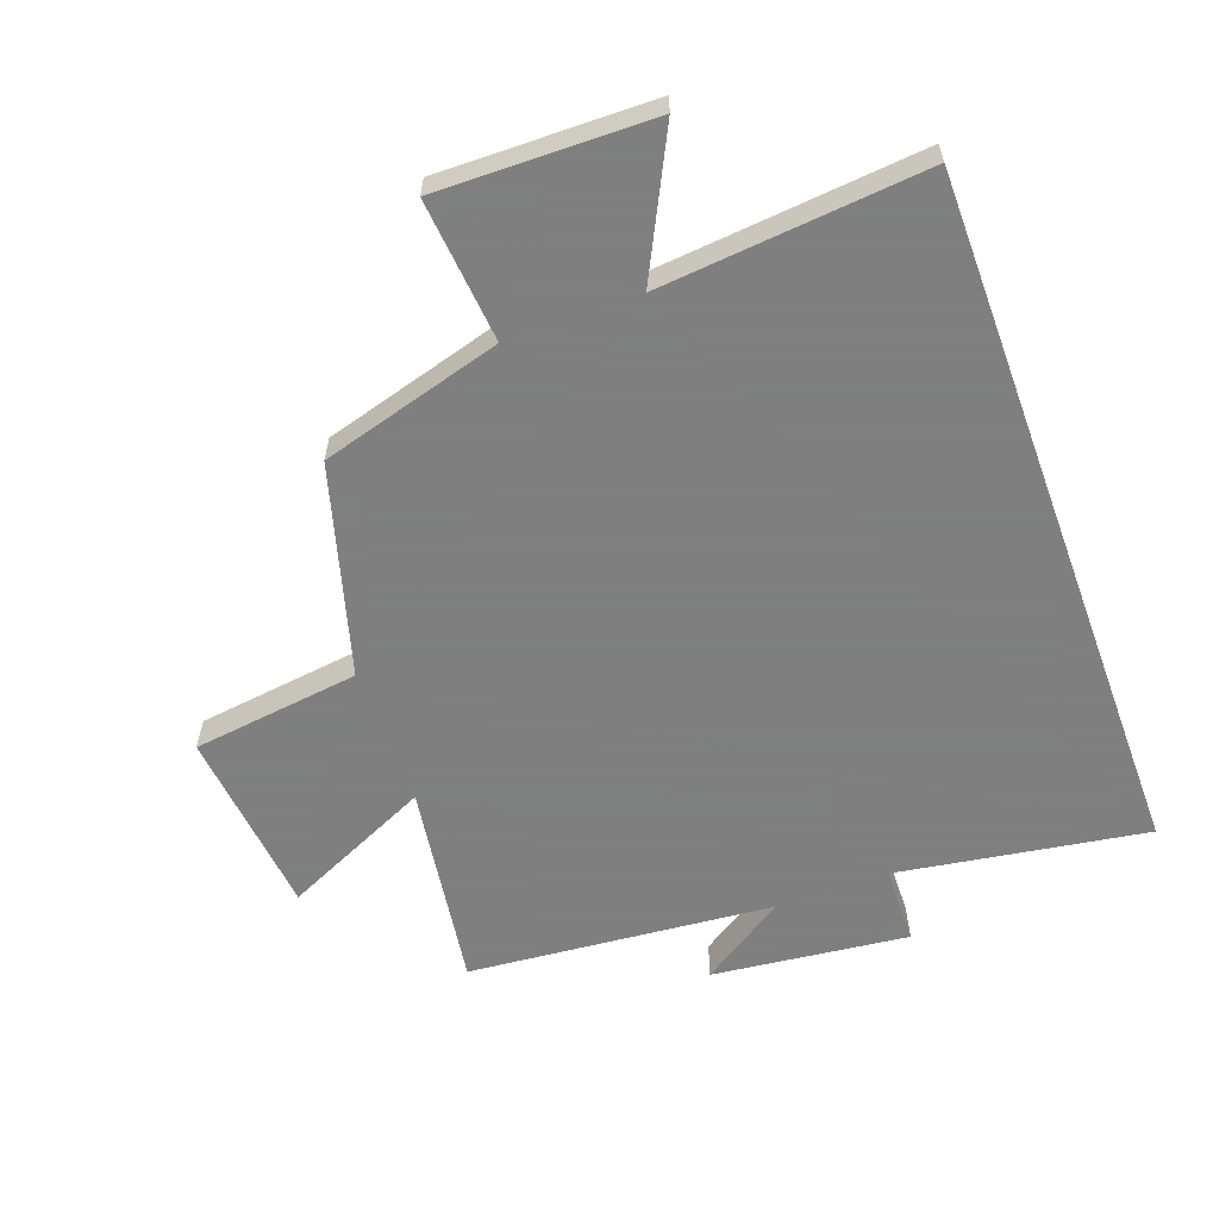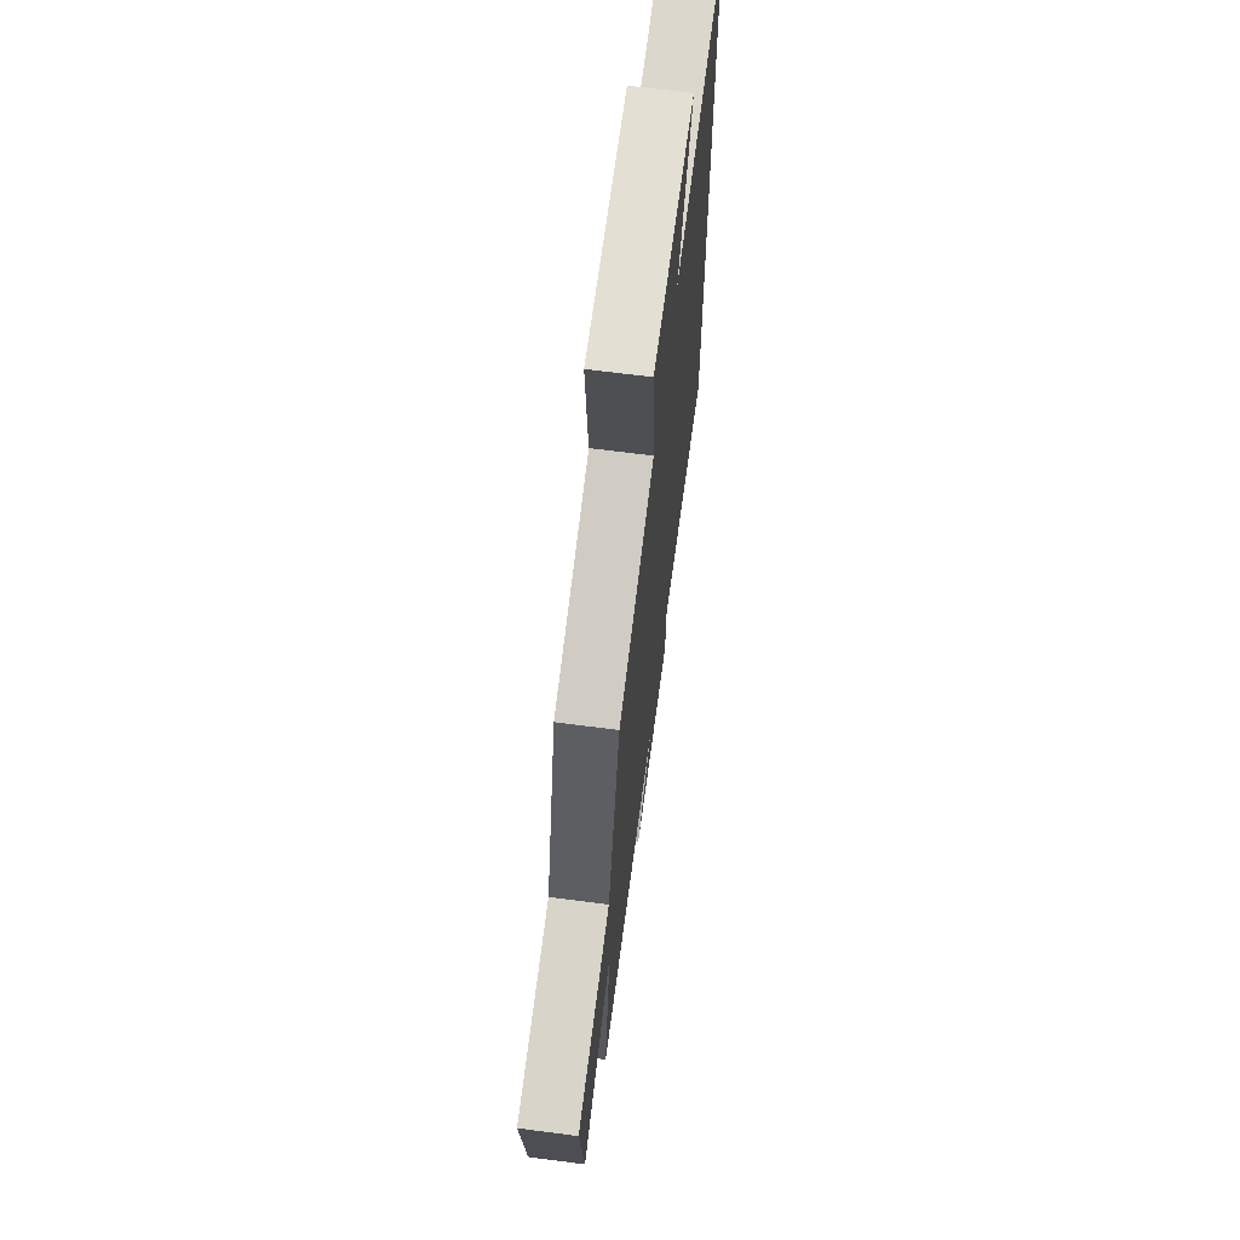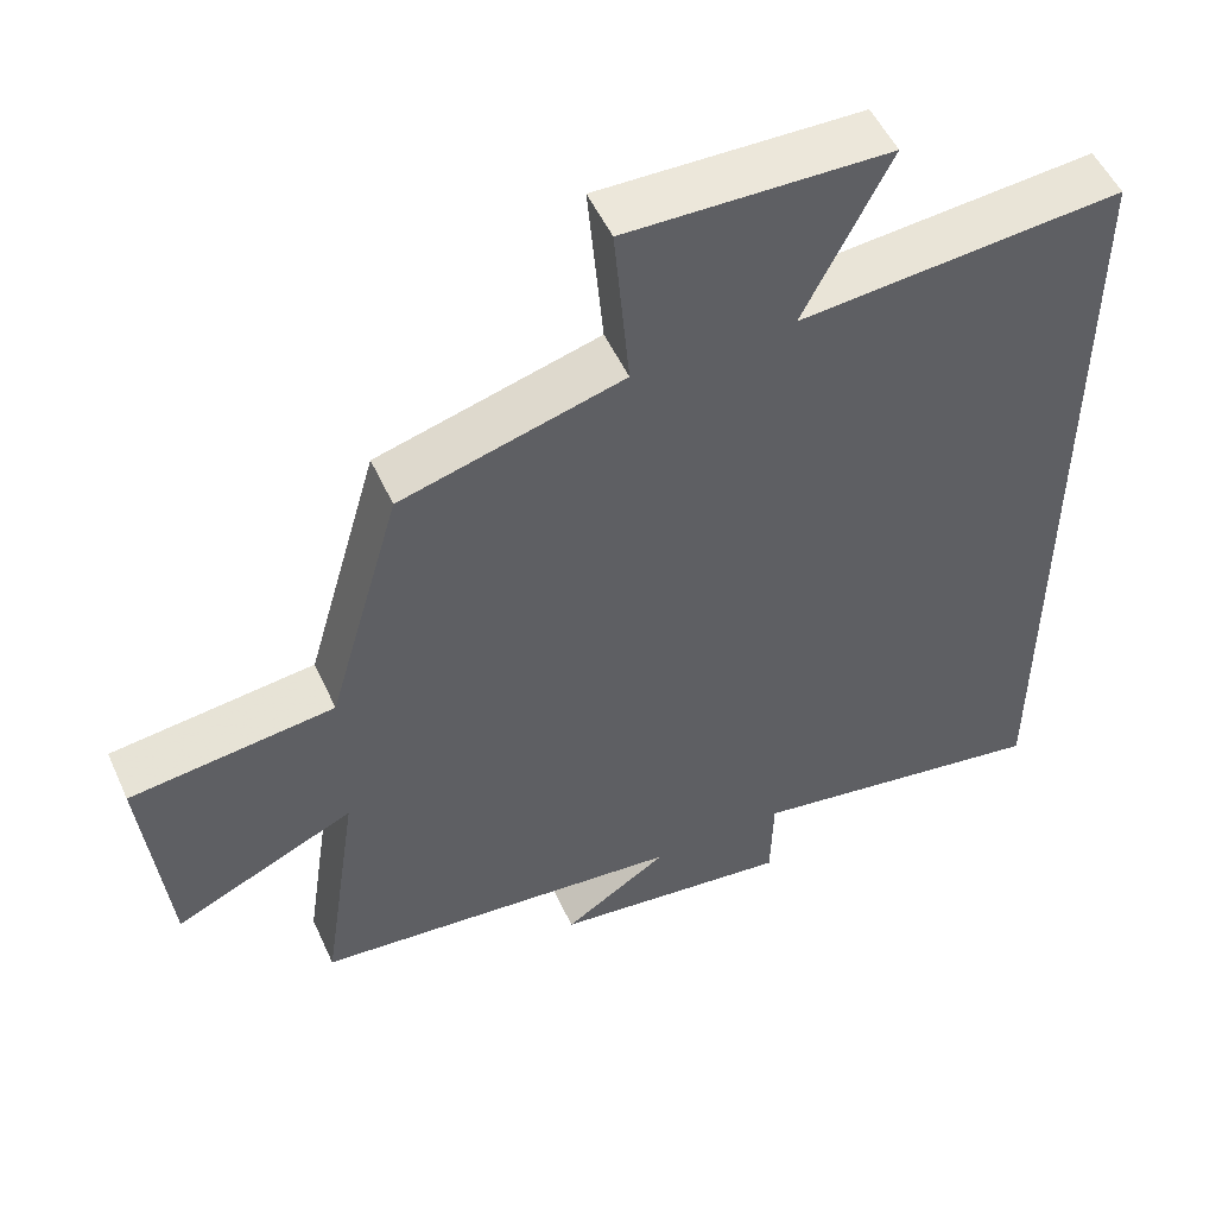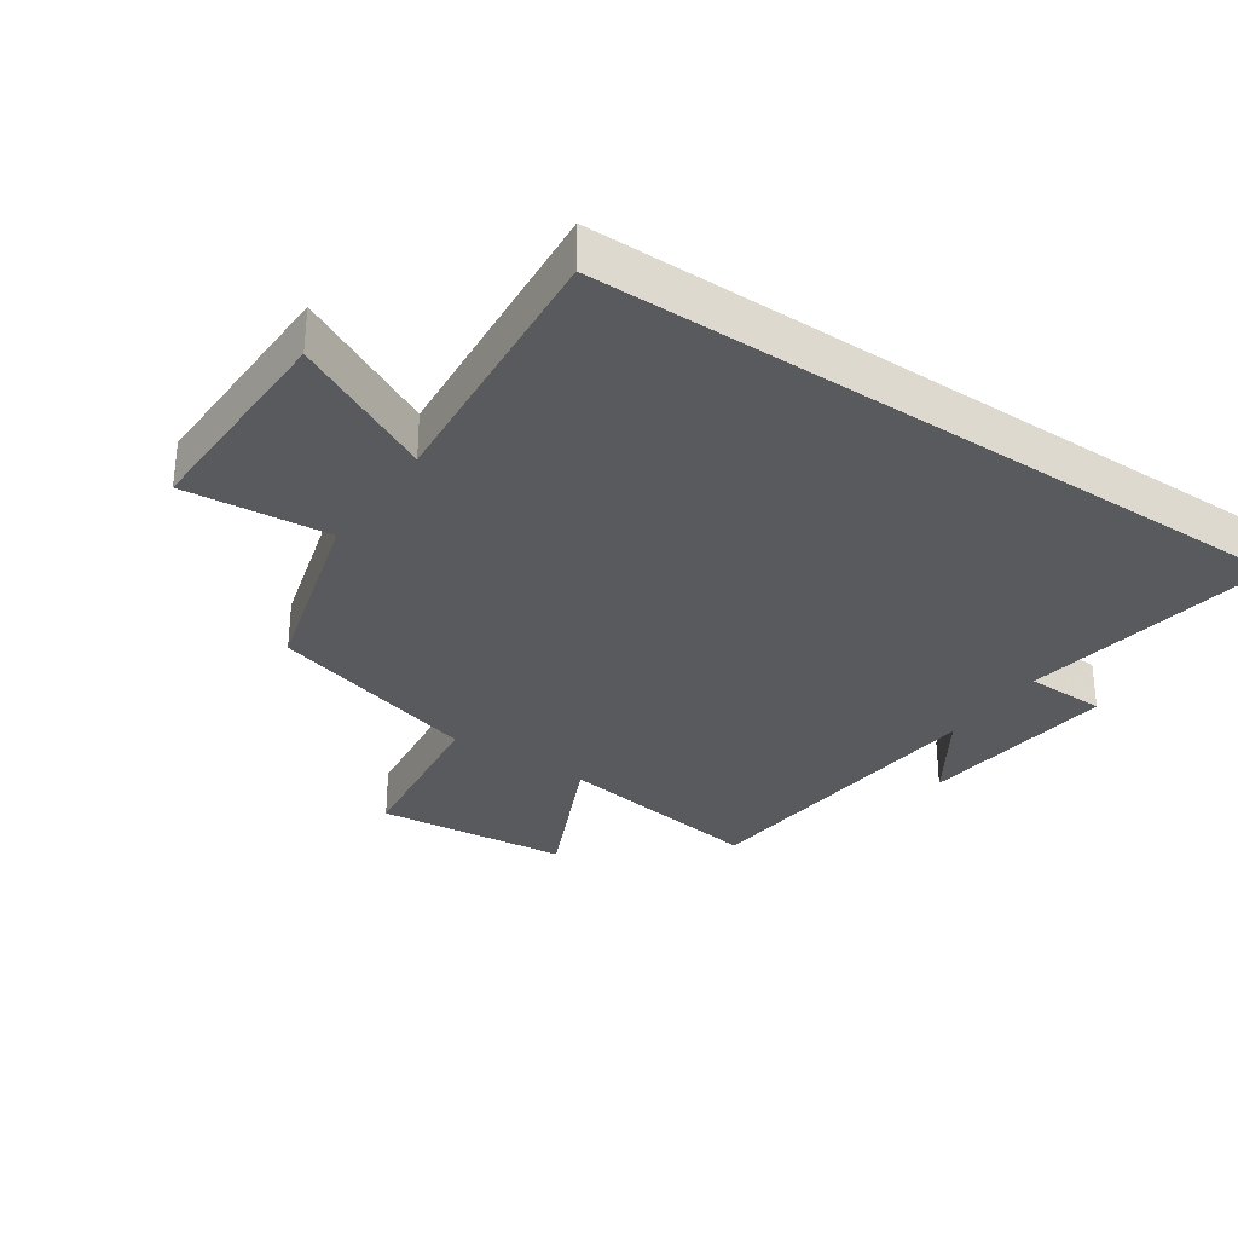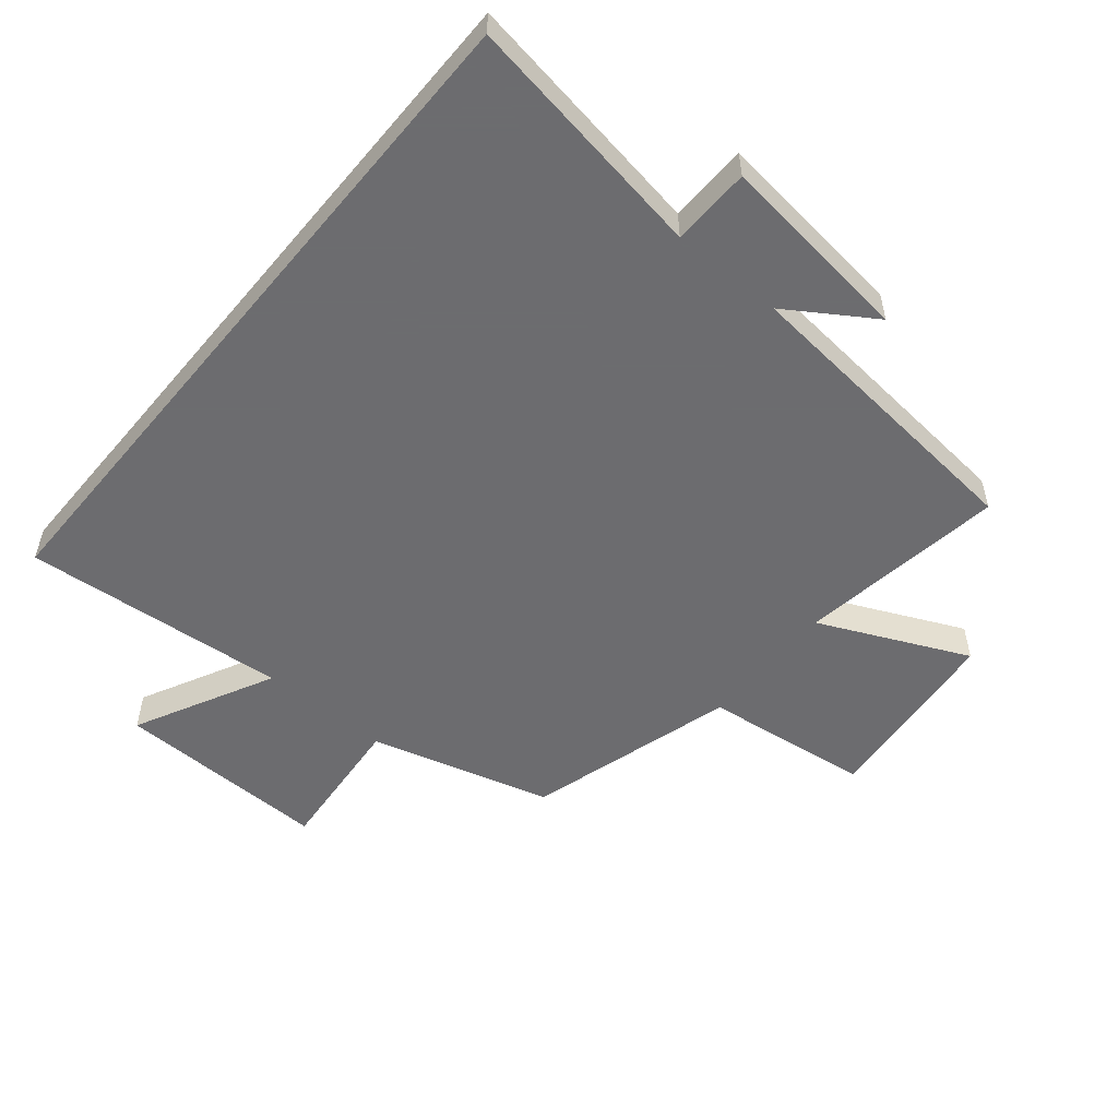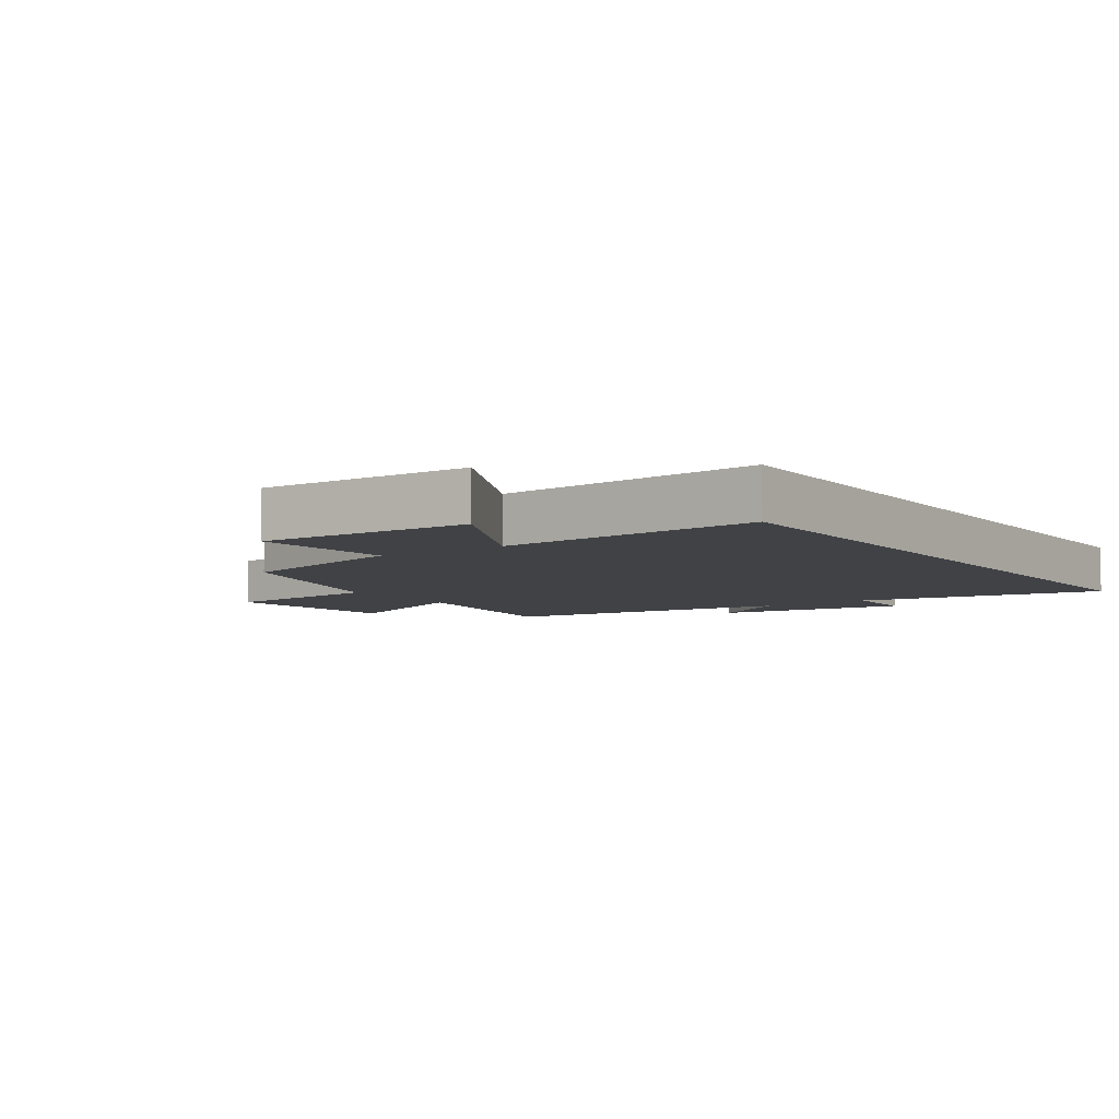
<metadata>
{"format":"obj","ext":"obj","renderer":"f3d","projection":"perspective","resolution":1024,"background":"white","views":[{"elev":-59.9,"azim":20.2,"up":"+Y"},{"elev":67.8,"azim":-82.6,"up":"+Z"},{"elev":52.0,"azim":-24.1,"up":"+Z"},{"elev":-31.8,"azim":55.8,"up":"+Y"},{"elev":-53.8,"azim":140.3,"up":"+Y"},{"elev":-6.1,"azim":34.4,"up":"+Y"}]}
</metadata>
<code>
v 0.5 0.07 0.537
v 0.5 0.07 -0.563
v 0.108 0.07 -0.5
v 0.105 0.07 -0.624
v -0.203 0.07 -0.588
v -0.068 0.07 -0.5
v -0.548 0.07 -0.455
v -0.5 0.07 -0.13
v -0.733 0.07 -0.237
v -0.763 0.07 0.059
v -0.5 0.07 0.092
v -0.406 0.07 0.42
v -0.121 0.07 0.5
v -0.141 0.07 0.724
v 0.195 0.07 0.718
v 0.085 0.07 0.5
v 0.5 0 0.537
v 0.5 0 -0.563
v 0.108 0 -0.5
v 0.105 0 -0.624
v -0.203 0 -0.588
v -0.068 0 -0.5
v -0.548 0 -0.455
v -0.5 0 -0.13
v -0.733 0 -0.237
v -0.763 0 0.059
v -0.5 0 0.092
v -0.406 0 0.42
v -0.121 0 0.5
v -0.141 0 0.724
v 0.195 0 0.718
v 0.085 0 0.5
f 13 14 15 16
f 11 12 13 16
f 11 16 1 2
f 8 9 10 11
f 8 11 2 3
f 6 7 8 3
f 3 4 5 6
f 32 31 30 29
f 32 29 28 27
f 18 17 32 27
f 27 26 25 24
f 19 18 27 24
f 19 24 23 22
f 22 21 20 19
f 1 17 18 2
f 2 18 19 3
f 3 19 20 4
f 4 20 21 5
f 5 21 22 6
f 6 22 23 7
f 7 23 24 8
f 8 24 25 9
f 9 25 26 10
f 10 26 27 11
f 11 27 28 12
f 12 28 29 13
f 13 29 30 14
f 14 30 31 15
f 15 31 32 16
f 16 32 17 1

</code>
